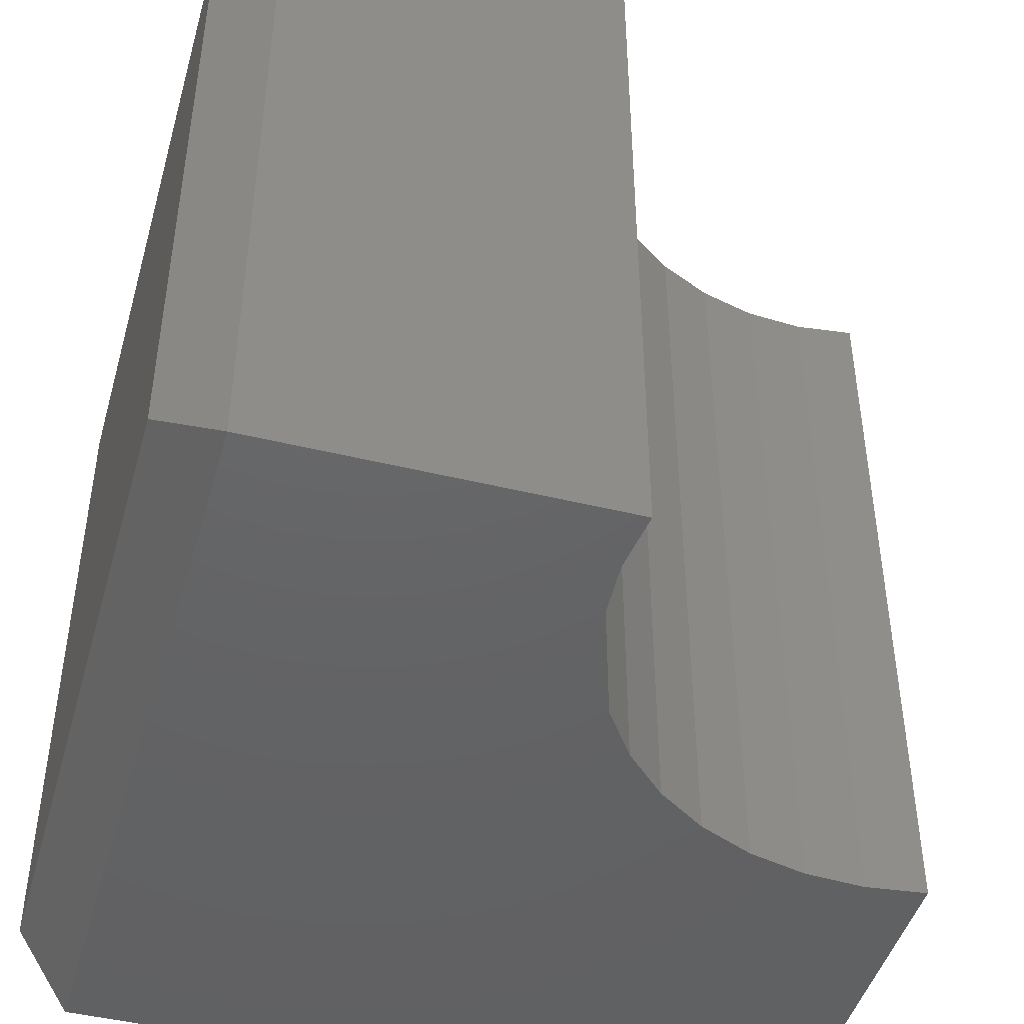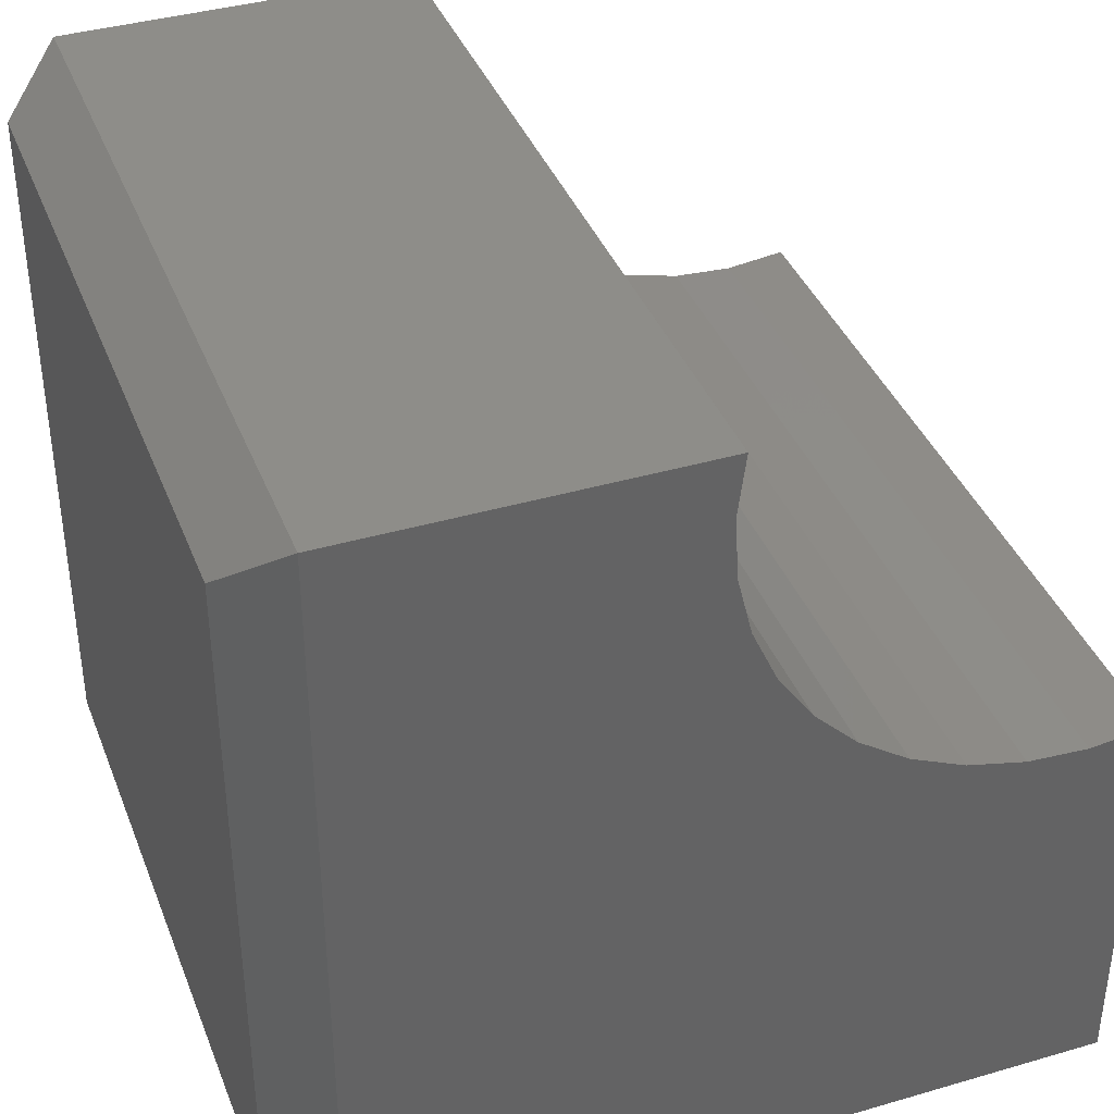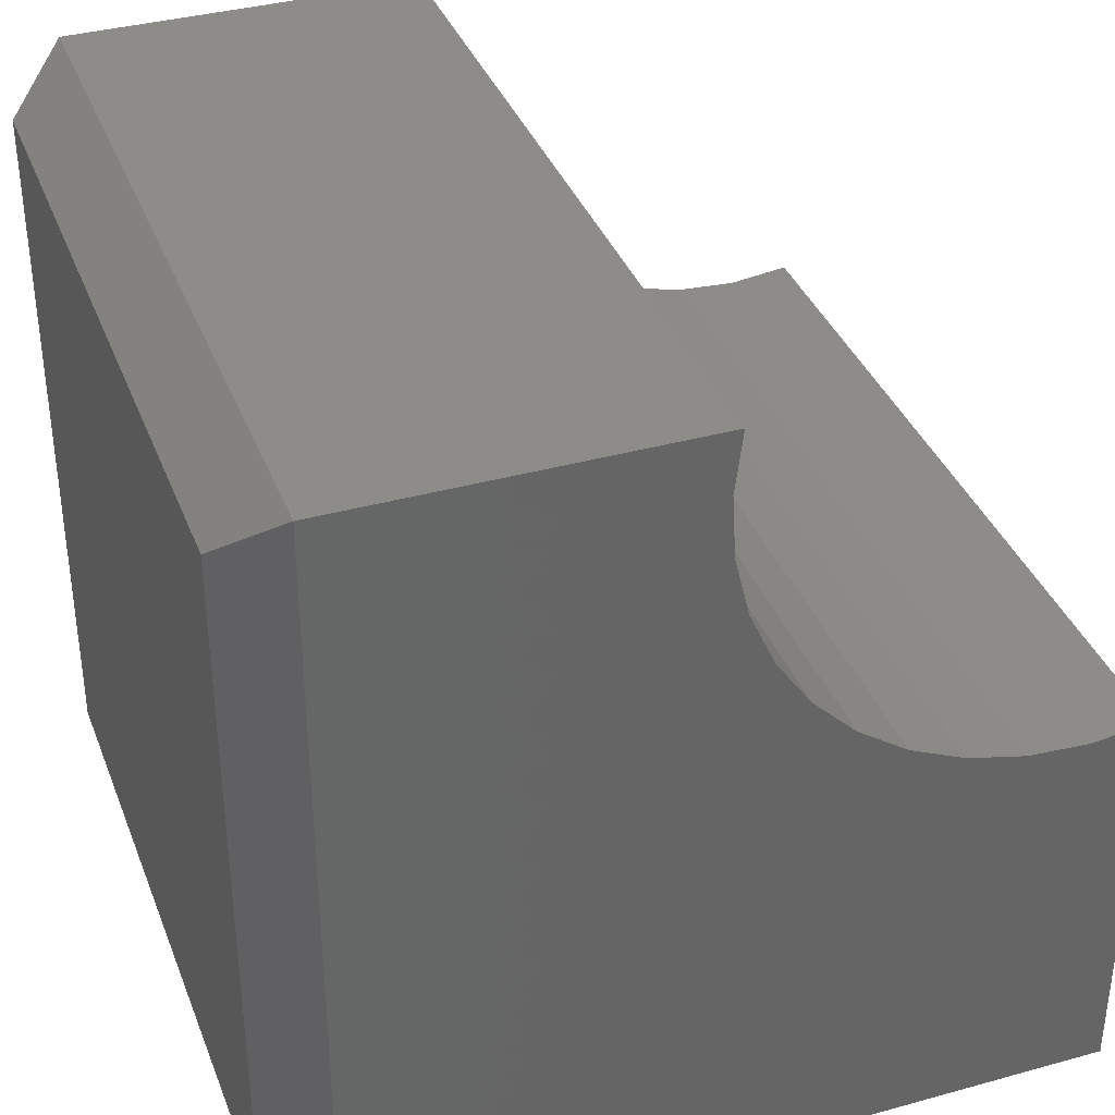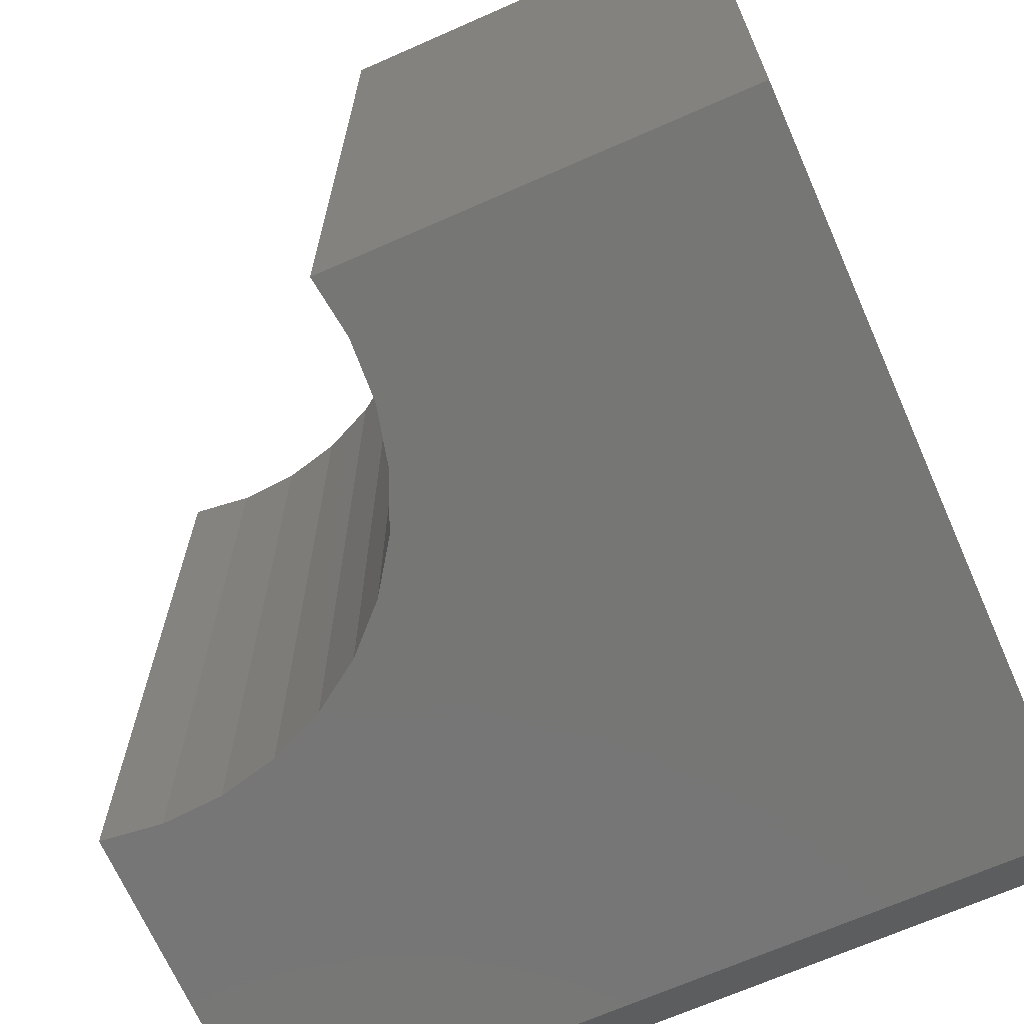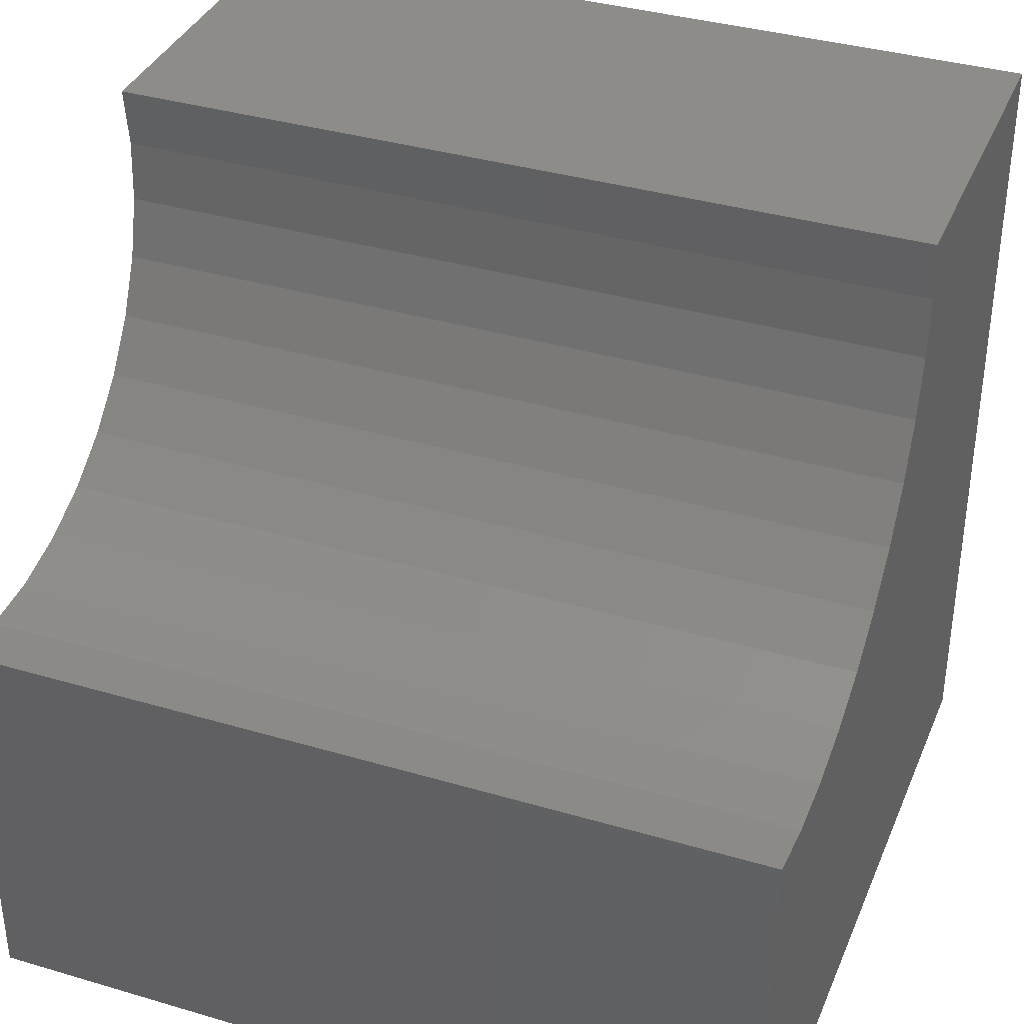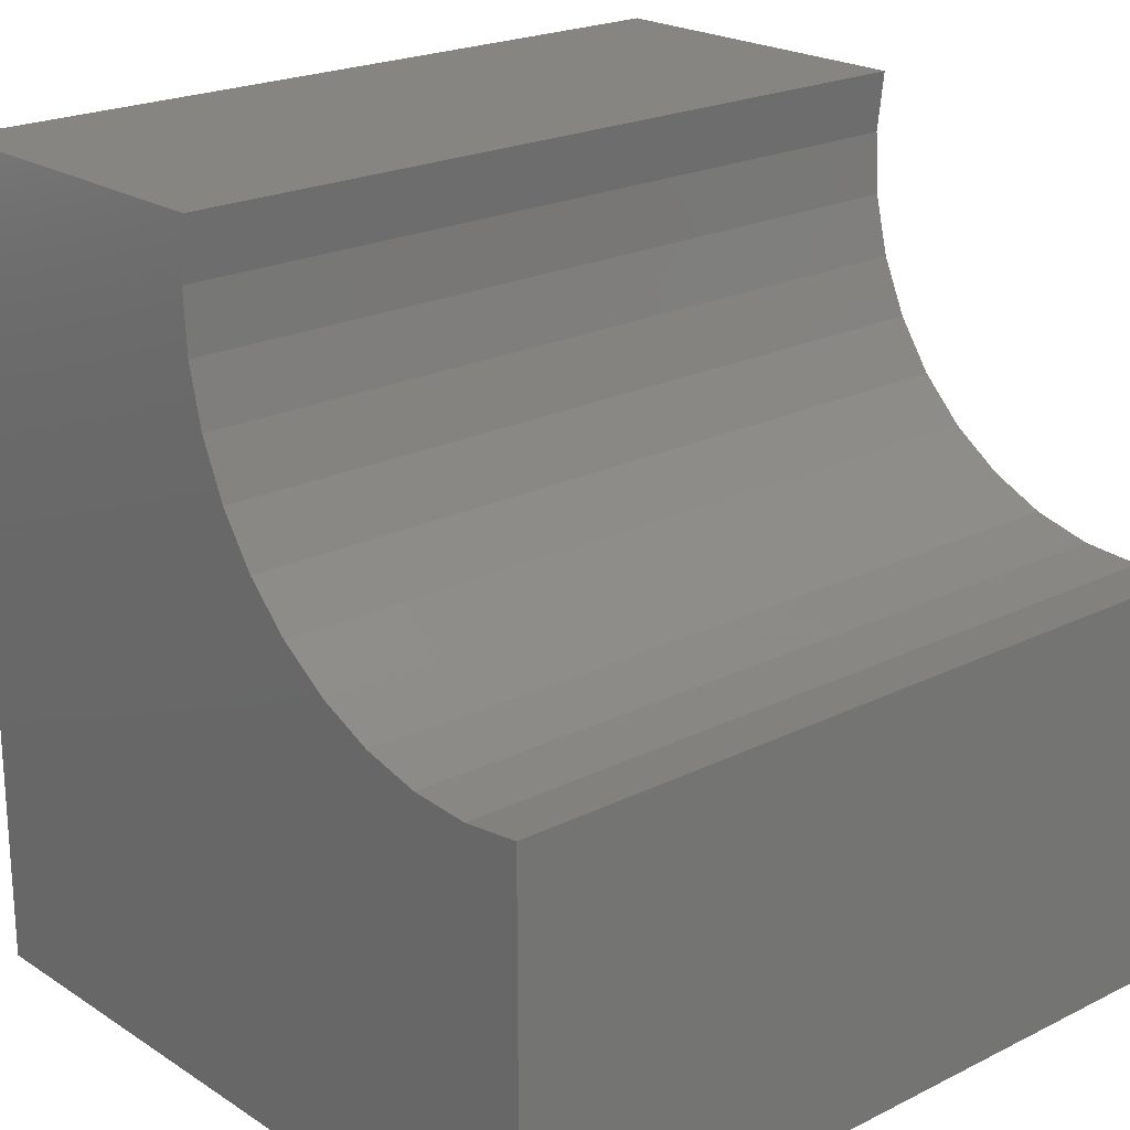
<metadata>
{"format":"stl","ext":"stl","renderer":"f3d","projection":"perspective","resolution":1024,"background":"white","views":[{"elev":-45.7,"azim":-15.7,"up":"+Y"},{"elev":38.8,"azim":-20.1,"up":"+Z"},{"elev":36.8,"azim":-19.7,"up":"+Z"},{"elev":-68.5,"azim":113.8,"up":"+Y"},{"elev":36.6,"azim":111.0,"up":"+Z"},{"elev":21.5,"azim":48.6,"up":"+Z"}]}
</metadata>
<code>
# stl→obj: 34 verts, 64 faces
v -0.6953 -0.75 -3.349e-18
v 1.11e-16 -0.75 -4.592e-17
v 1.342e-16 -0.75 0.3789
v -0.0561 -0.75 0.3723
v -0.1125 -0.75 0.3758
v -0.1673 -0.75 0.3894
v -0.2188 -0.75 0.4127
v -0.2653 -0.75 0.4448
v -0.3052 -0.75 0.4847
v -0.3373 -0.75 0.5312
v -0.3606 -0.75 0.5827
v -0.3742 -0.75 0.6375
v -0.3777 -0.75 0.6939
v -0.3711 -0.75 0.75
v -0.6953 -0.75 0.75
v -0.6953 6.072e-18 -3.349e-18
v -0.6953 -4.944e-17 0.75
v -0.3711 2.151e-17 0.75
v -0.3777 2.077e-17 0.6939
v -0.3742 2.117e-17 0.6375
v -0.3606 2.268e-17 0.5827
v -0.3373 2.526e-17 0.5312
v -0.3052 2.882e-17 0.4847
v -0.2653 3.326e-17 0.4448
v -0.2188 3.842e-17 0.4127
v -0.1673 4.413e-17 0.3894
v -0.1125 5.022e-17 0.3758
v -0.0561 5.648e-17 0.3723
v 2.32e-17 8.327e-17 0.3789
v 0 8.327e-17 -4.592e-17
v -0.75 -0.04688 0.7031
v -0.75 -0.04688 0.04688
v -0.75 -0.7031 0.7031
v -0.75 -0.7031 0.04688
f 1 2 3
f 1 3 4
f 1 4 5
f 1 5 6
f 1 6 7
f 1 7 8
f 1 8 9
f 1 9 10
f 1 10 11
f 1 11 12
f 1 12 13
f 1 13 14
f 1 14 15
f 16 17 18
f 16 18 19
f 16 19 20
f 16 20 21
f 16 21 22
f 16 22 23
f 16 23 24
f 16 24 25
f 16 25 26
f 16 26 27
f 16 27 28
f 16 28 29
f 16 29 30
f 31 32 33
f 33 32 34
f 18 17 14
f 14 17 15
f 16 30 1
f 1 30 2
f 15 17 33
f 33 17 31
f 16 32 17
f 17 32 31
f 16 1 32
f 32 1 34
f 1 15 34
f 34 15 33
f 24 7 25
f 25 7 6
f 25 6 26
f 26 6 5
f 26 5 27
f 27 5 4
f 27 4 28
f 28 4 3
f 28 3 29
f 7 24 8
f 8 24 23
f 8 23 9
f 9 23 22
f 9 22 10
f 10 22 21
f 10 21 11
f 11 21 20
f 11 20 12
f 12 20 19
f 12 19 13
f 13 19 18
f 13 18 14
f 30 29 2
f 2 29 3

</code>
